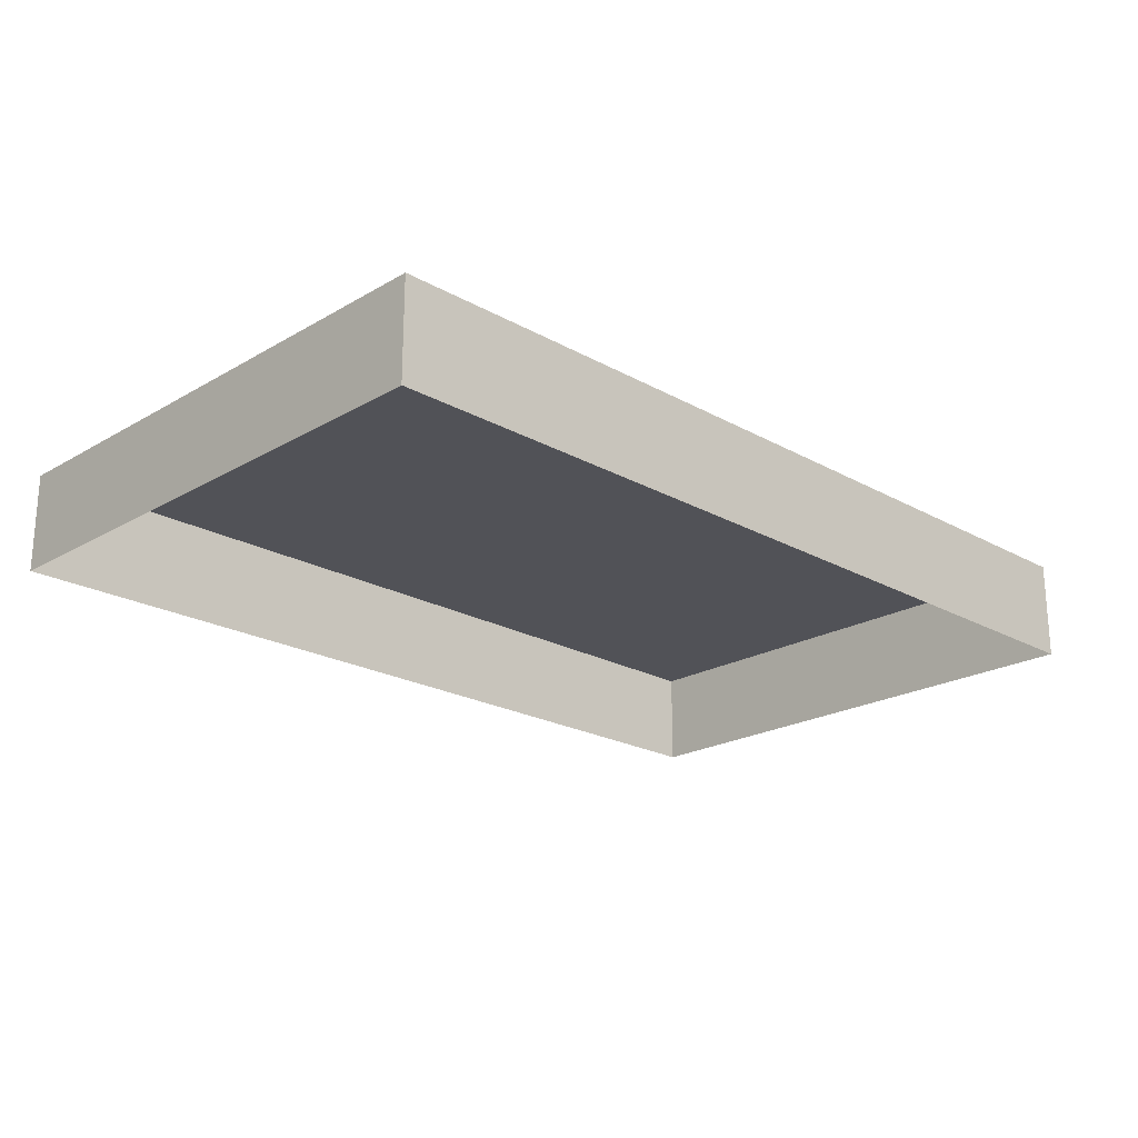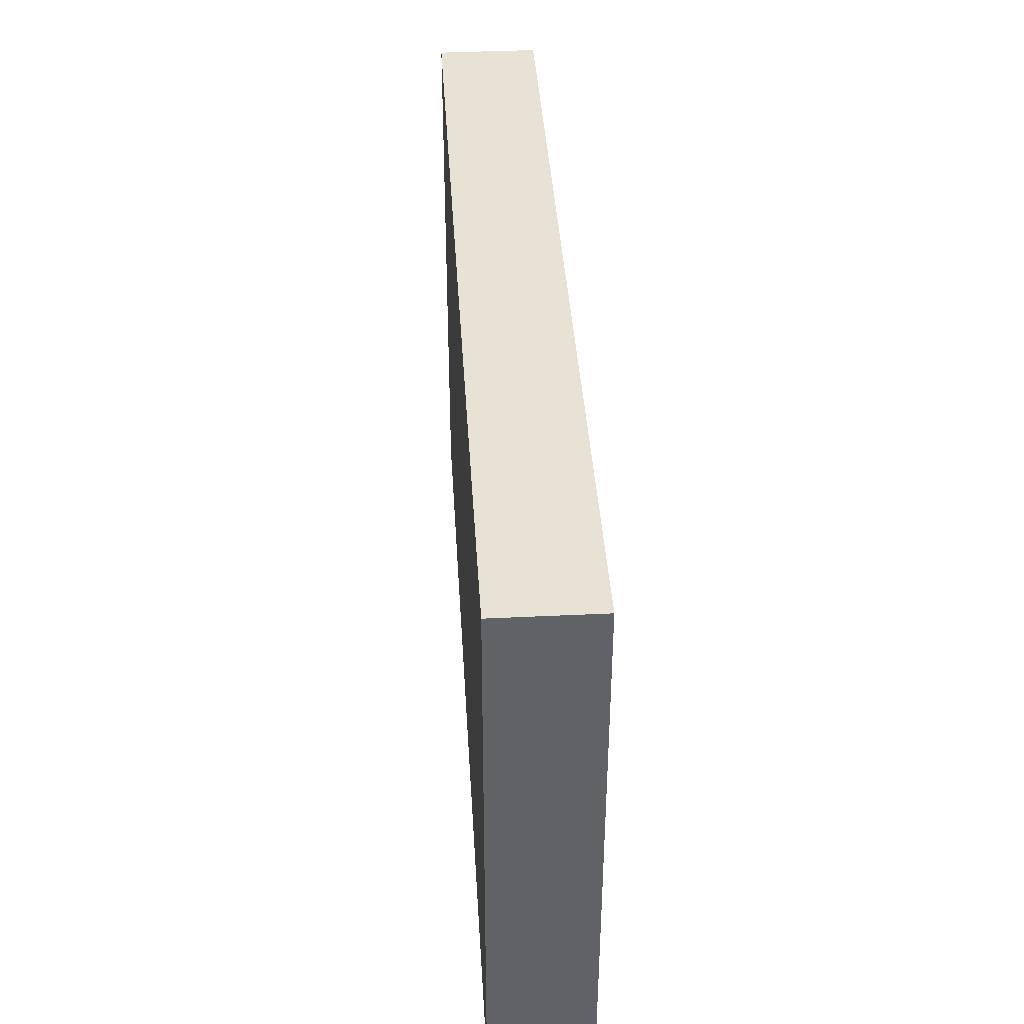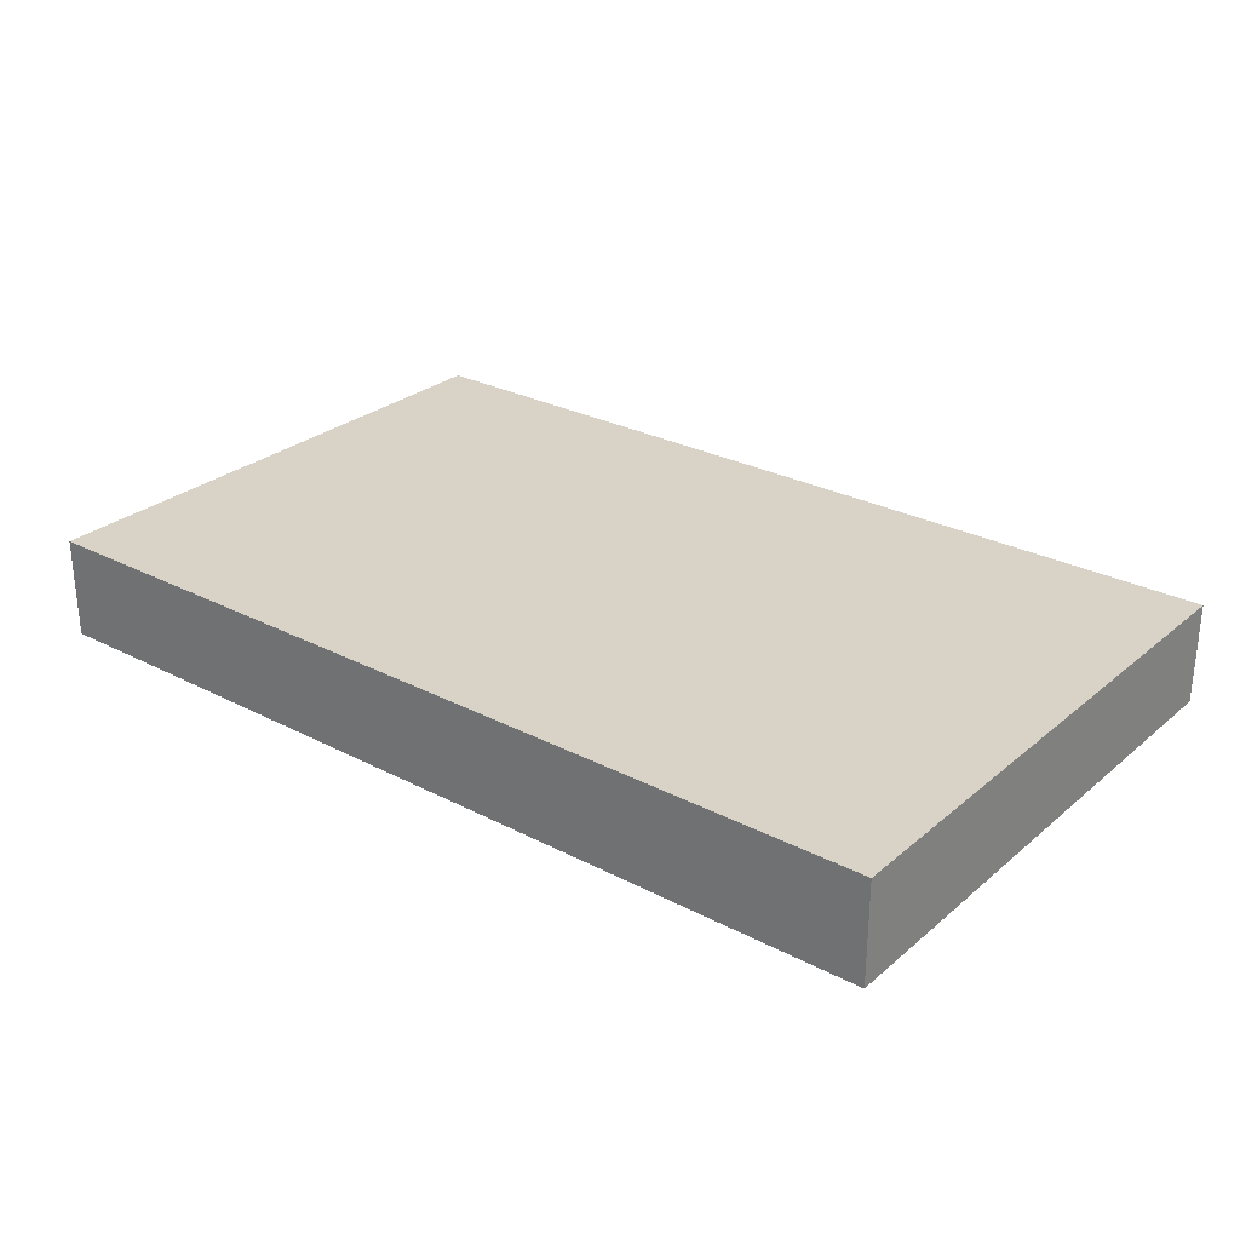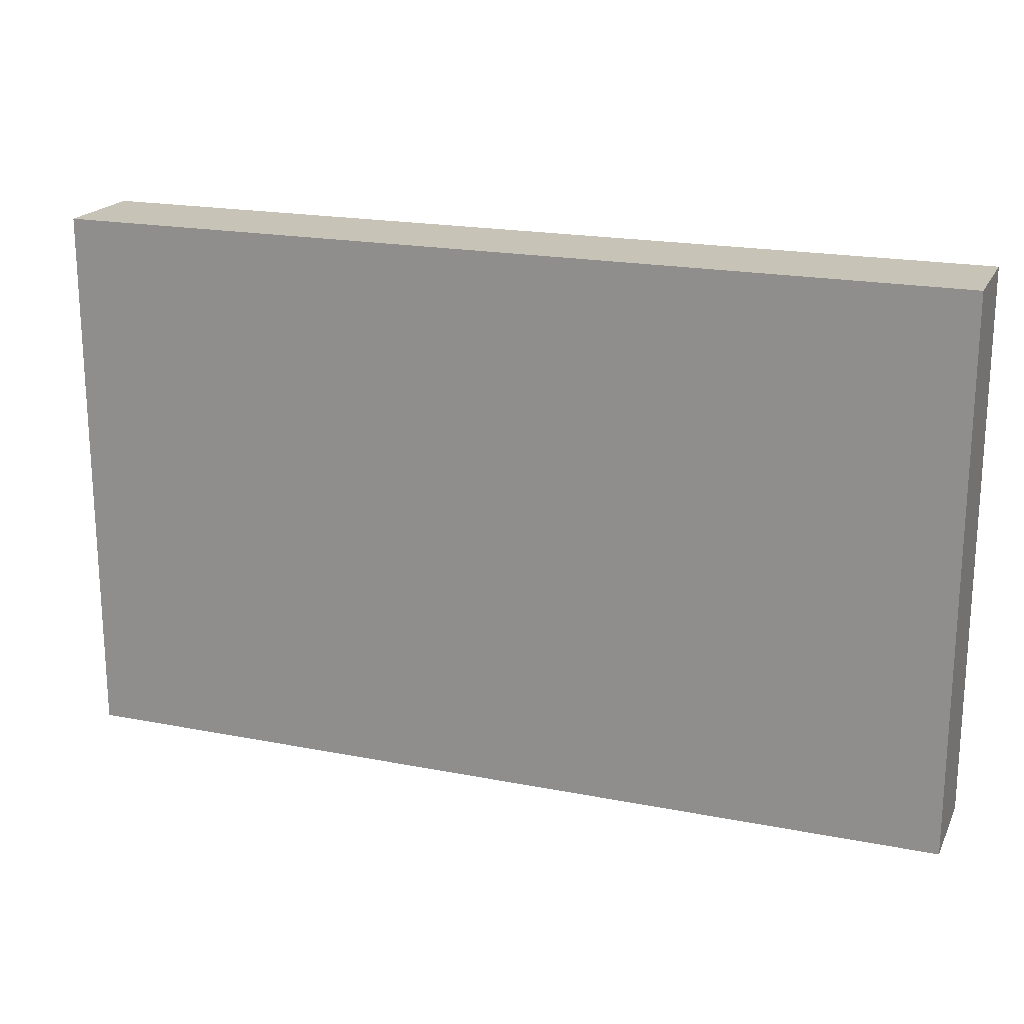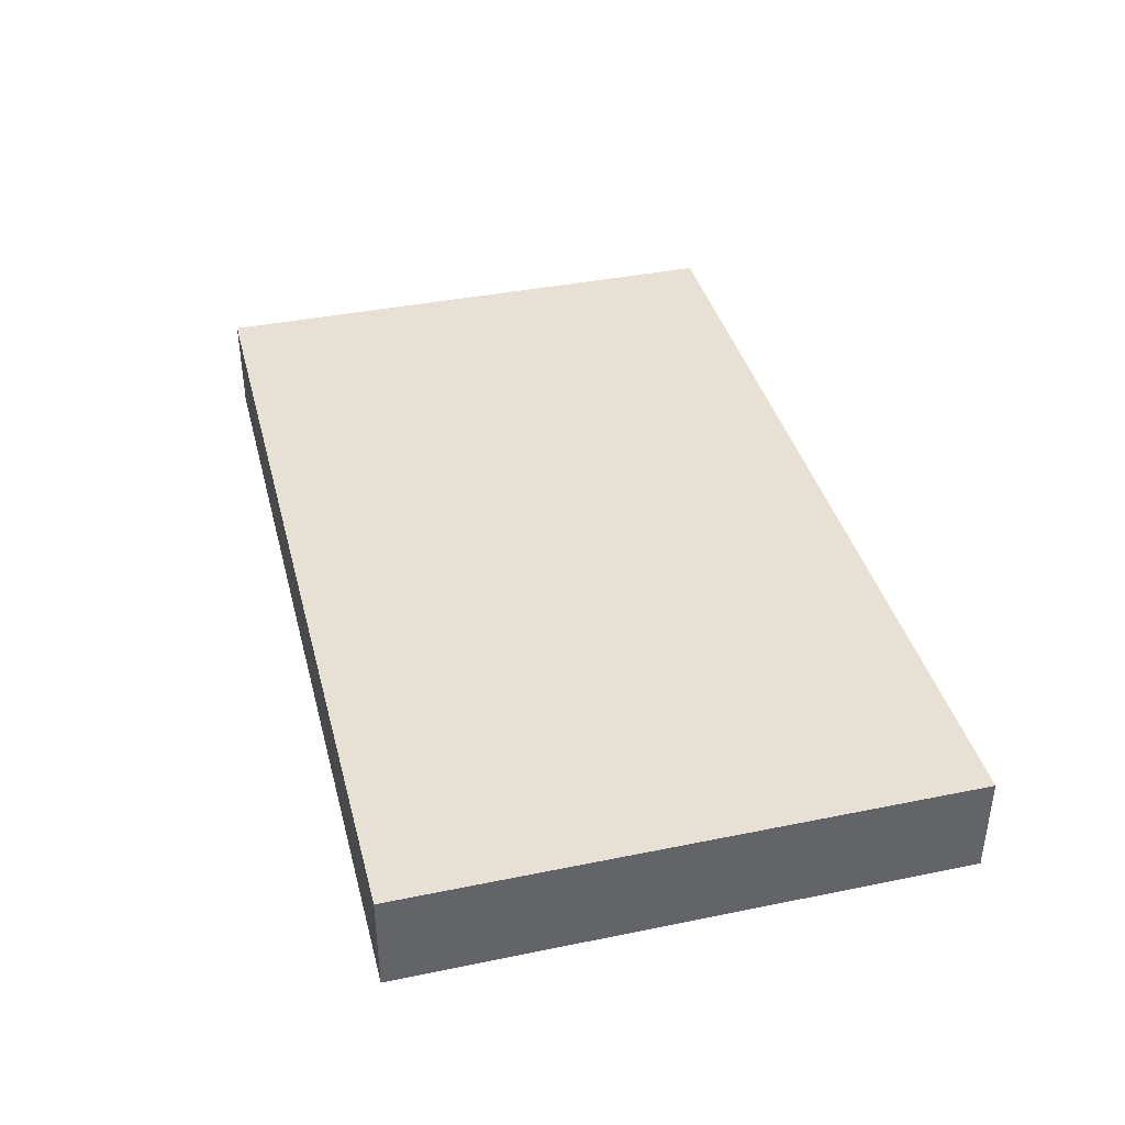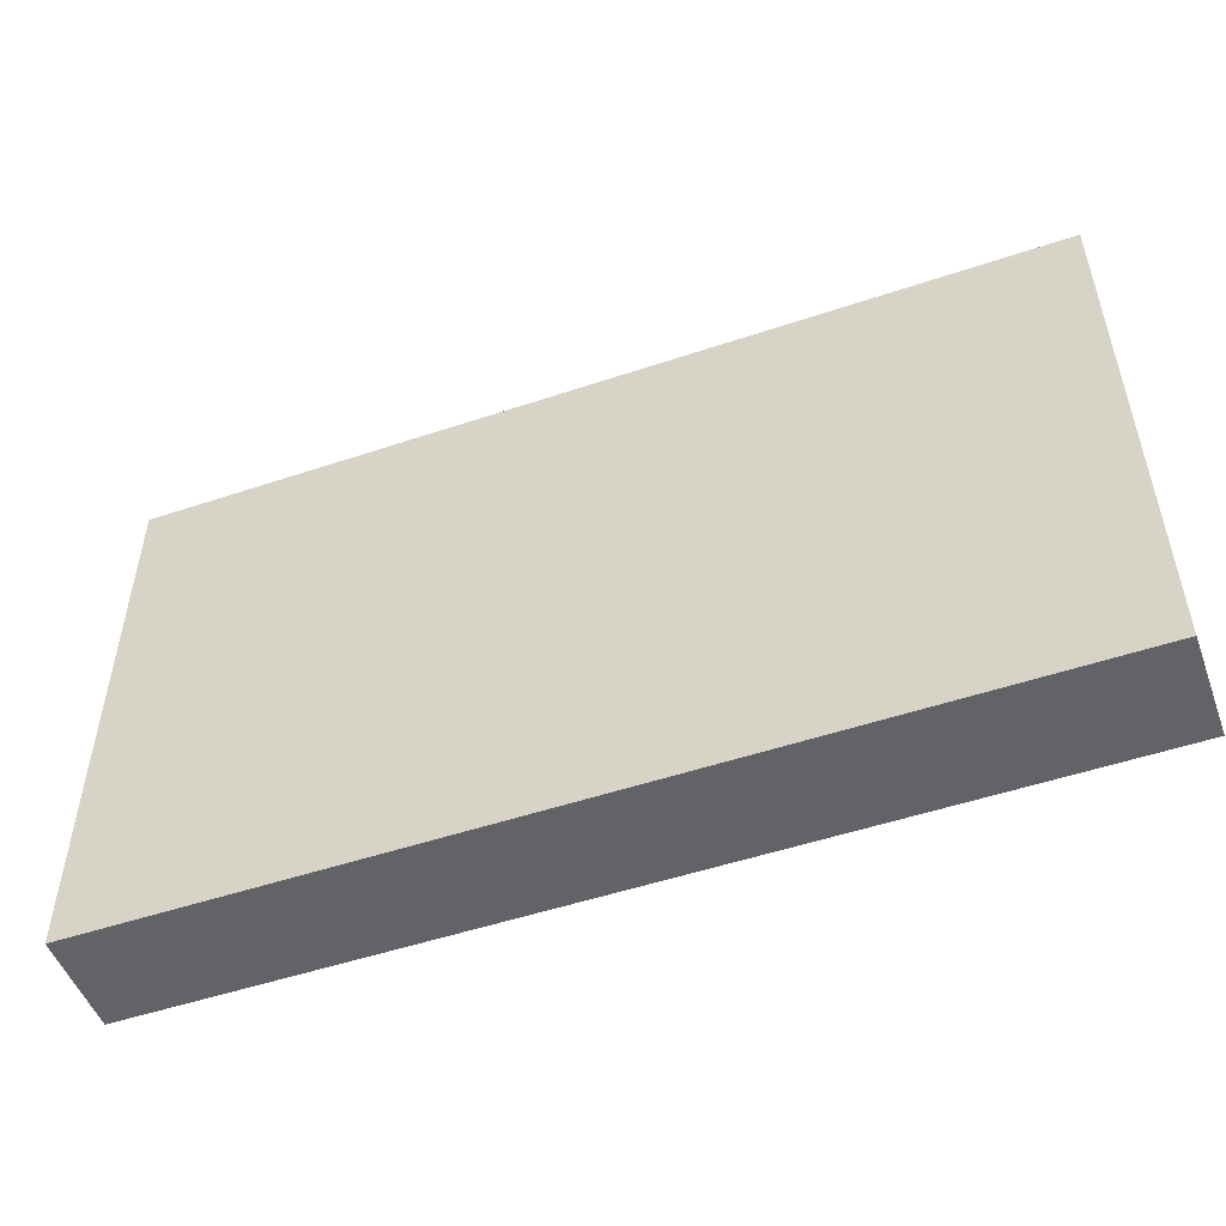
<metadata>
{"format":"obj","ext":"obj","renderer":"f3d","projection":"perspective","resolution":1024,"background":"white","views":[{"elev":-21.6,"azim":-44.5,"up":"+Y"},{"elev":39.8,"azim":-93.4,"up":"+Z"},{"elev":27.8,"azim":-141.5,"up":"+Y"},{"elev":19.6,"azim":-159.9,"up":"+Z"},{"elev":39.1,"azim":-104.3,"up":"+Y"},{"elev":-51.0,"azim":-159.9,"up":"+Z"}]}
</metadata>
<code>
v -0.4326 0.0903 0.2631
v -0.4326 0.0903 -0.2631
v 0.4326 0.0903 -0.2631
v 0.4326 0.0903 0.2631
v -0.4326 -0.005122 0.2631
v -0.4326 0.0903 0.2631
v 0.4326 0.0903 0.2631
v 0.4326 -0.005122 0.2631
v 0.4326 -0.005122 0.2631
v 0.4326 0.0903 0.2631
v 0.4326 0.0903 -0.2631
v 0.4326 -0.005122 -0.2631
v 0.4326 -0.005122 -0.2631
v 0.4326 0.0903 -0.2631
v -0.4326 0.0903 -0.2631
v -0.4326 -0.005122 -0.2631
v -0.4326 -0.005122 -0.2631
v -0.4326 0.0903 -0.2631
v -0.4326 0.0903 0.2631
v -0.4326 -0.005122 0.2631
g Street_well1_(9)_862_255
f 1 3 2
f 1 4 3
f 5 7 6
f 5 8 7
f 9 11 10
f 9 12 11
f 13 15 14
f 13 16 15
f 17 19 18
f 17 20 19

</code>
